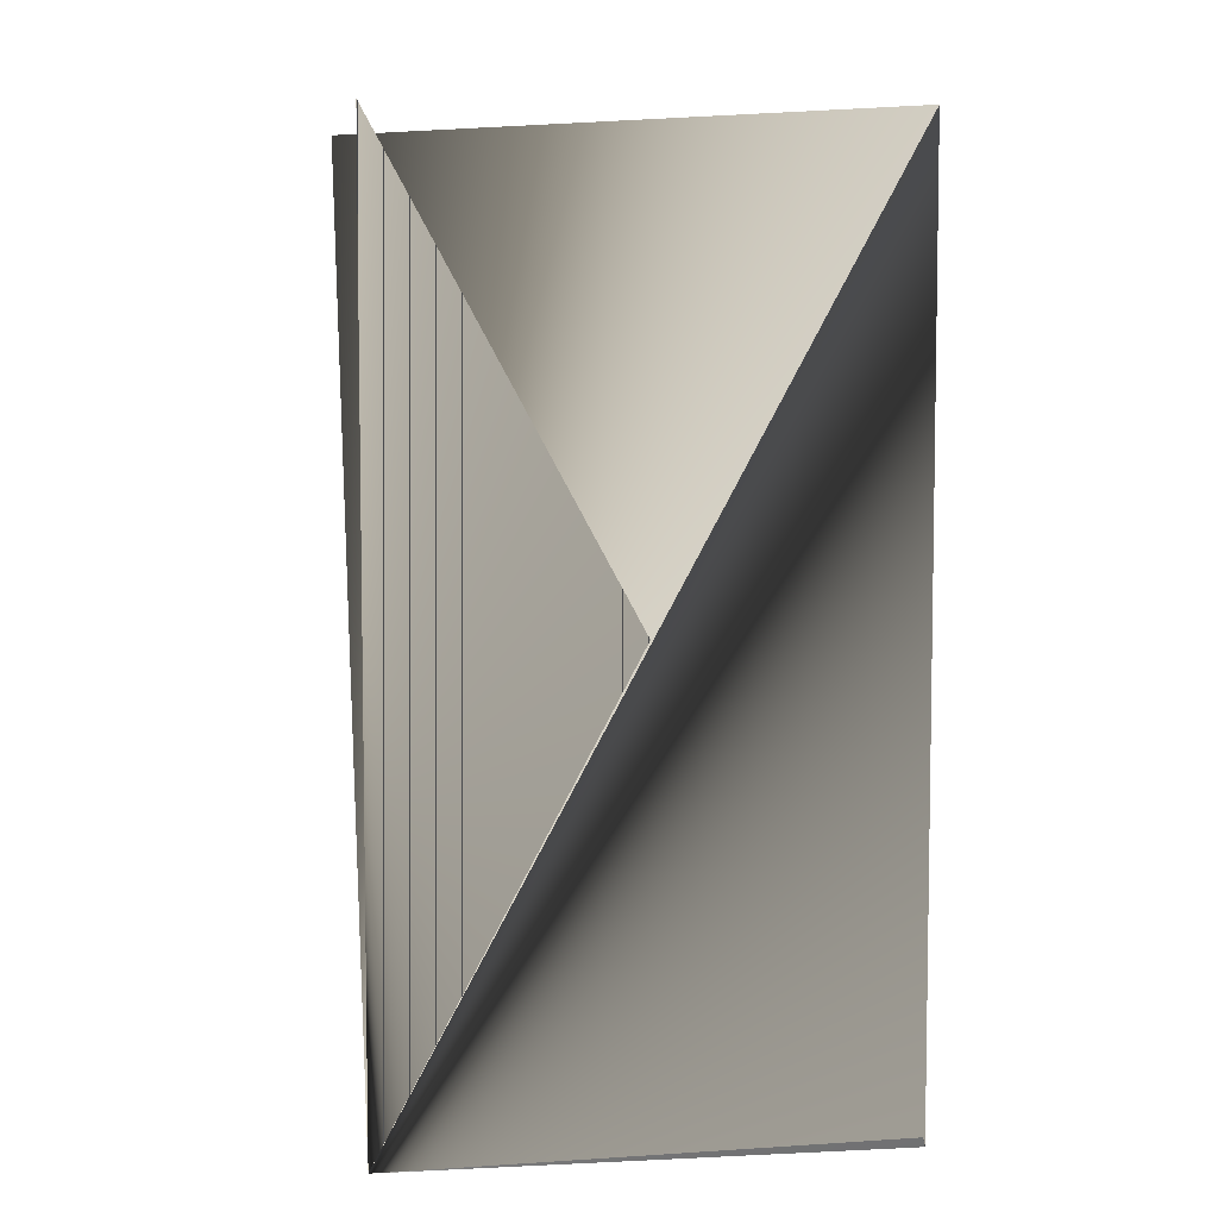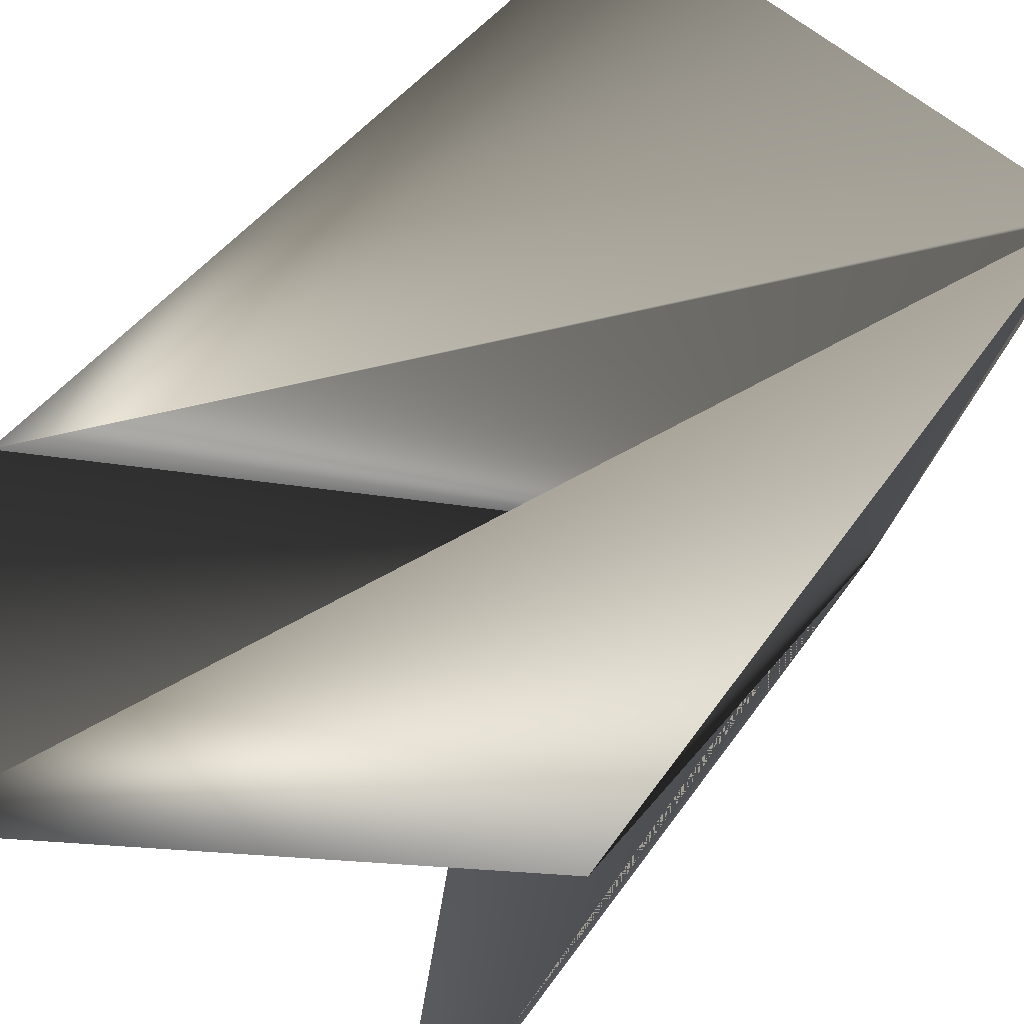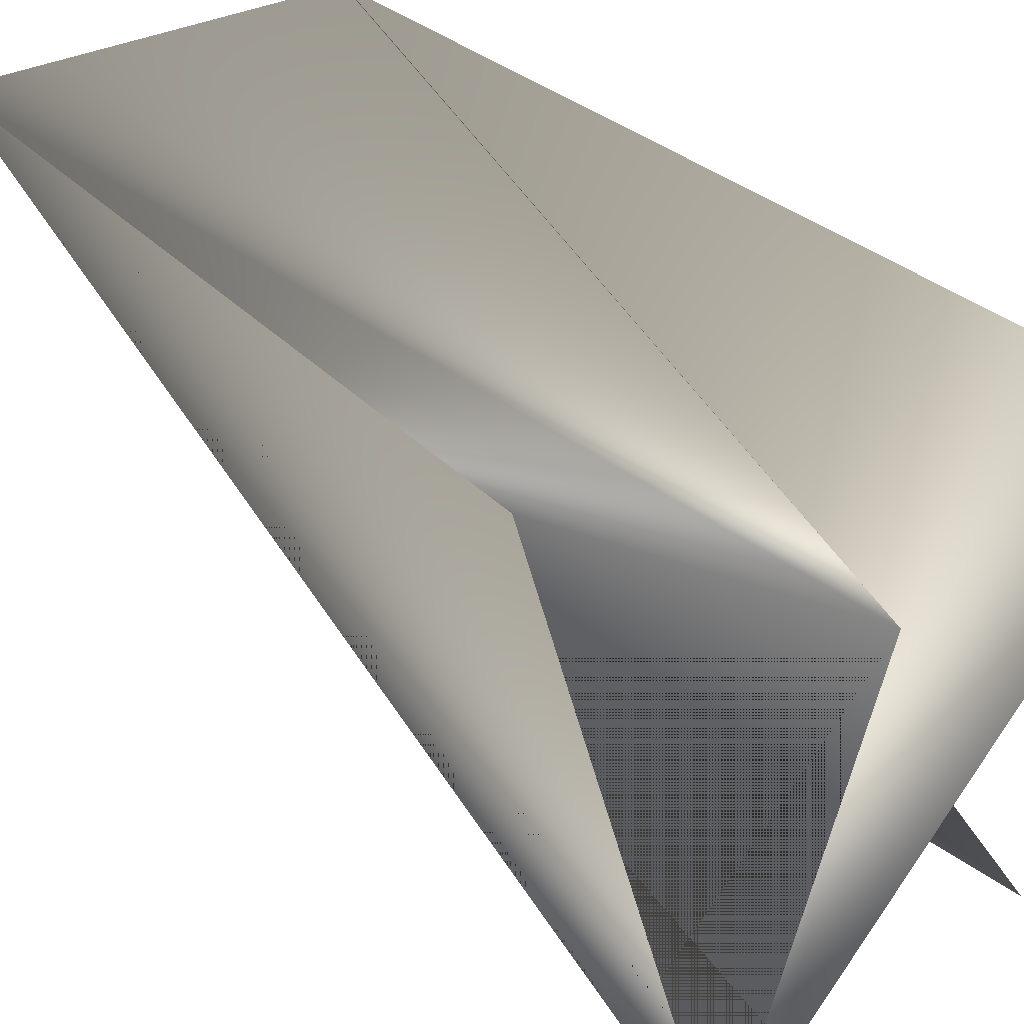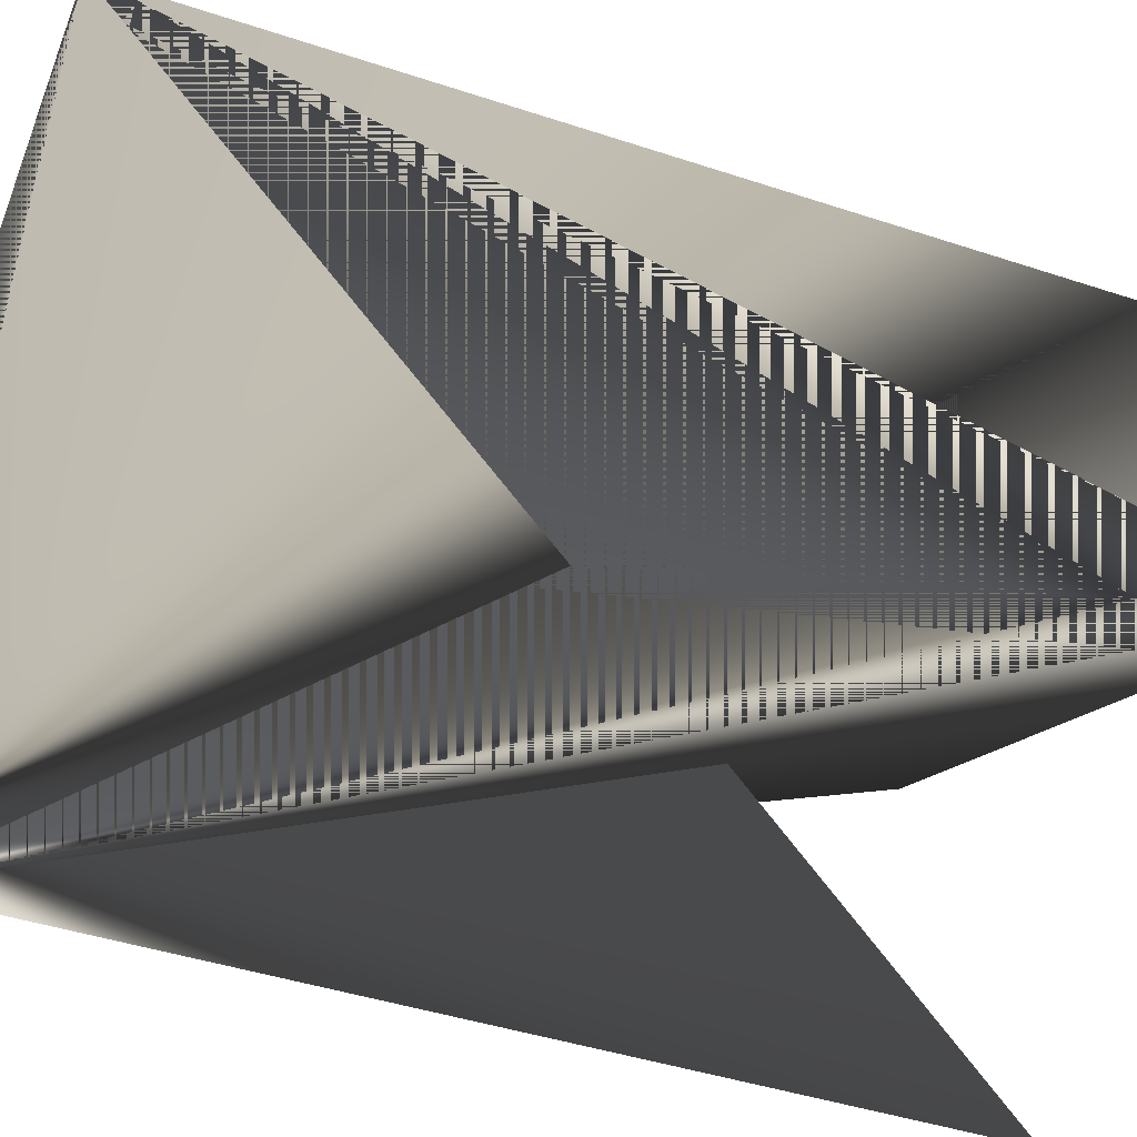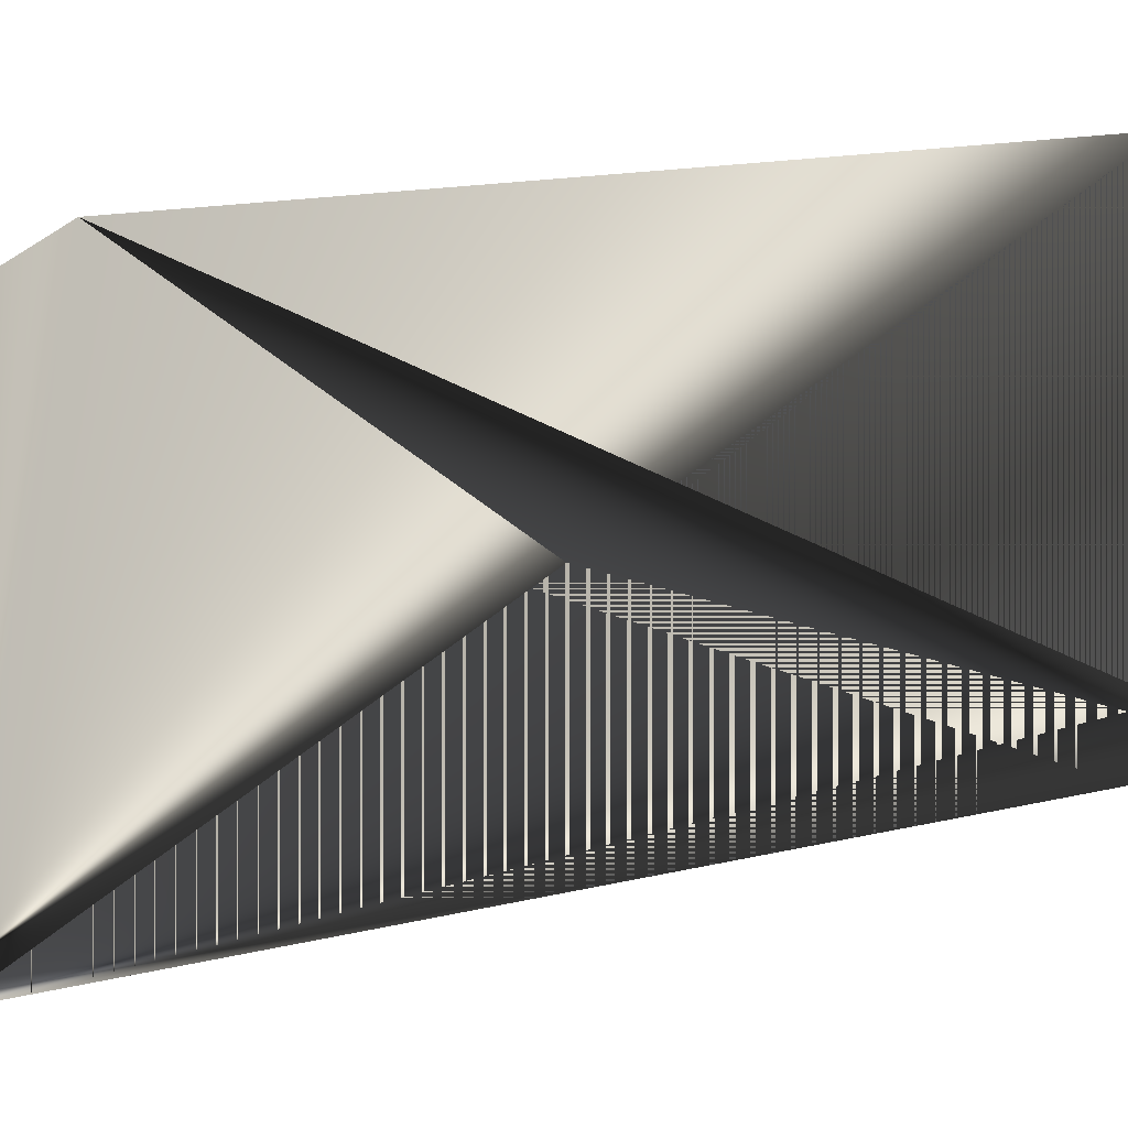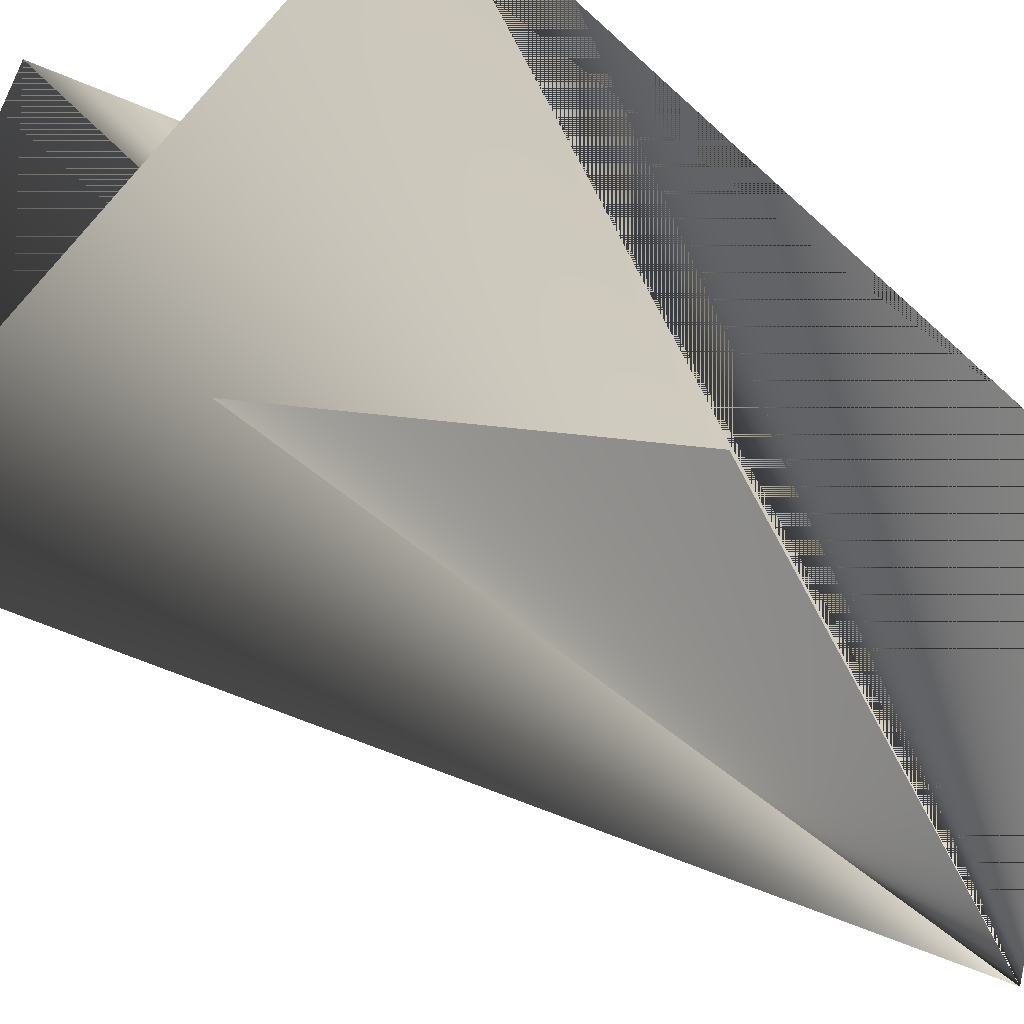
<metadata>
{"format":"obj","ext":"obj","renderer":"f3d","projection":"perspective","resolution":1024,"background":"white","views":[{"elev":6.8,"azim":61.3,"up":"+Z"},{"elev":39.5,"azim":30.0,"up":"+Y"},{"elev":47.0,"azim":-51.4,"up":"+Y"},{"elev":-40.5,"azim":-112.6,"up":"+Y"},{"elev":14.1,"azim":-122.1,"up":"+Y"},{"elev":-44.1,"azim":42.6,"up":"+Y"}]}
</metadata>
<code>
v -0.02708 0.05964 0.1588
v 0.02951 -0.06054 0.3308
v 0.06128 0.02719 0.1588
v 0.02951 -0.06054 0.1588
v -0.05946 -0.02746 0.3308
v -0.02769 0.05964 0.3308
v 0.0619 0.02656 0.3308
v 0.0619 0.02656 0.1588
f 1 2 3
f 1 3 4
f 1 3 4
f 1 4 2
f 1 4 3
f 1 5 3
f 1 6 4
f 1 3 6
f 1 3 5
f 1 4 3
f 7 3 4
f 7 3 4
f 7 4 3
f 7 4 5
f 7 5 3
f 4 8 3
f 4 6 8
f 4 3 5
f 4 3 5
f 4 5 6
f 4 5 3
f 5 3 4
f 5 4 3
f 5 4 6
f 8 6 3
f 8 3 4
f 8 4 3
f 2 3 4
f 2 4 3
f 2 4 3
f 3 5 4
f 3 4 5

</code>
